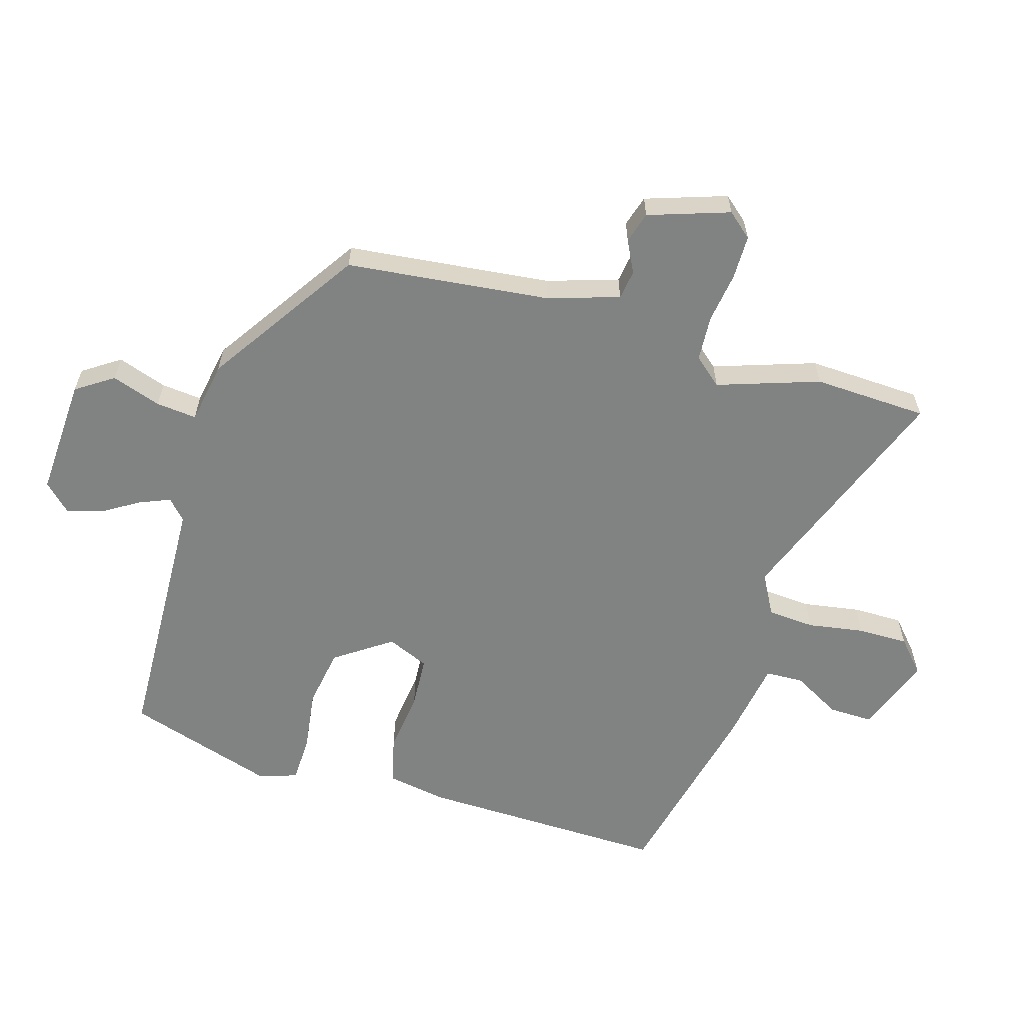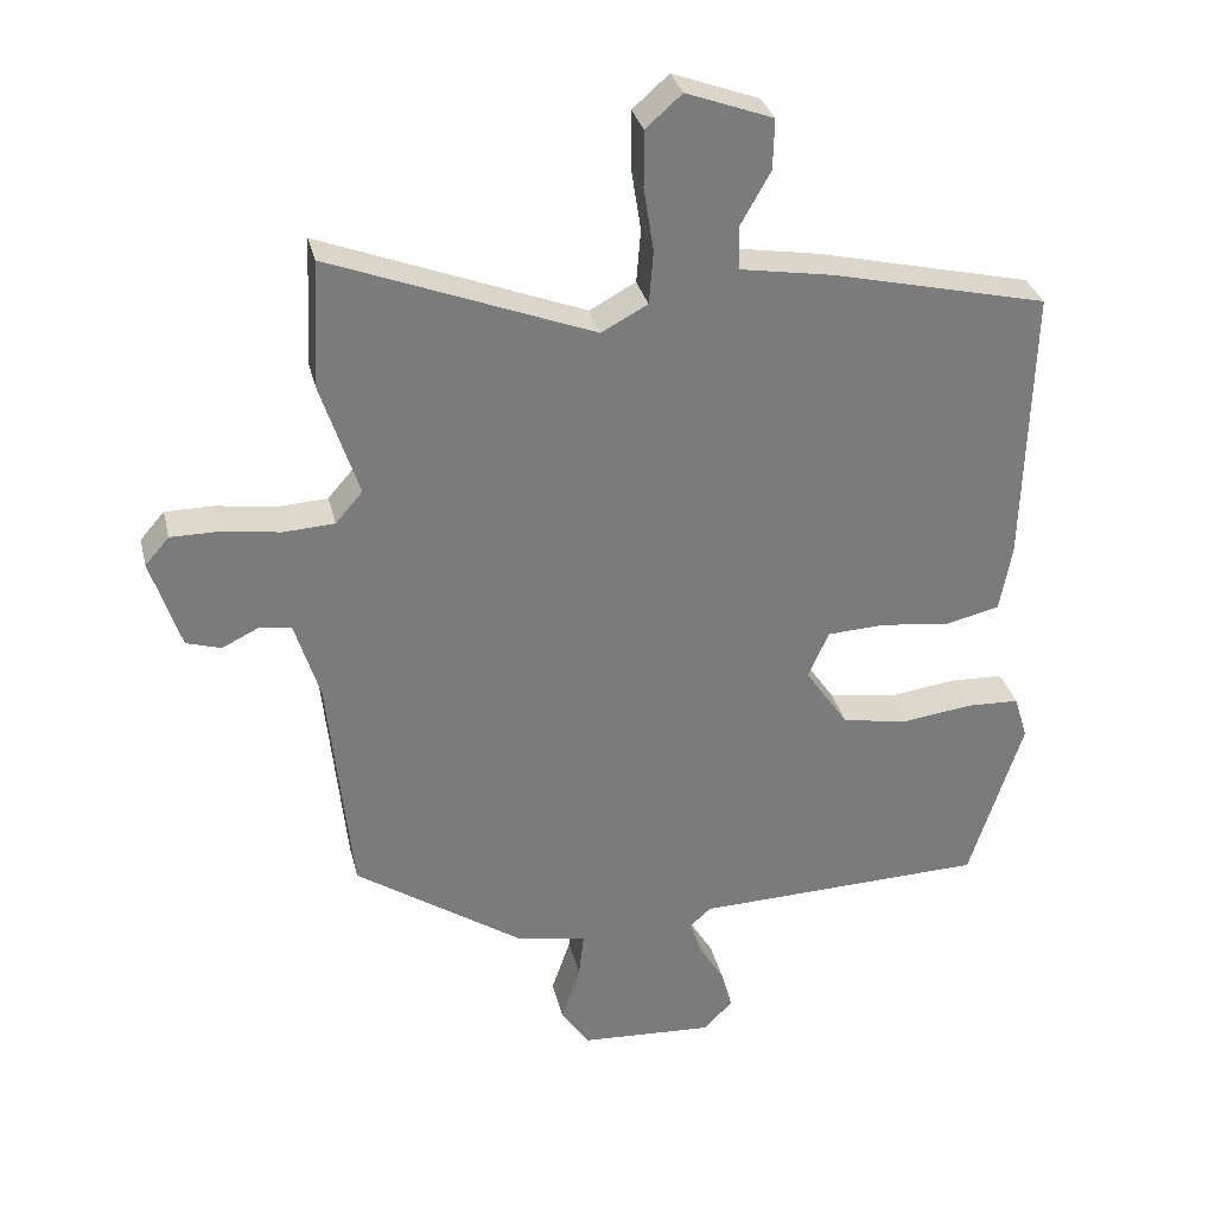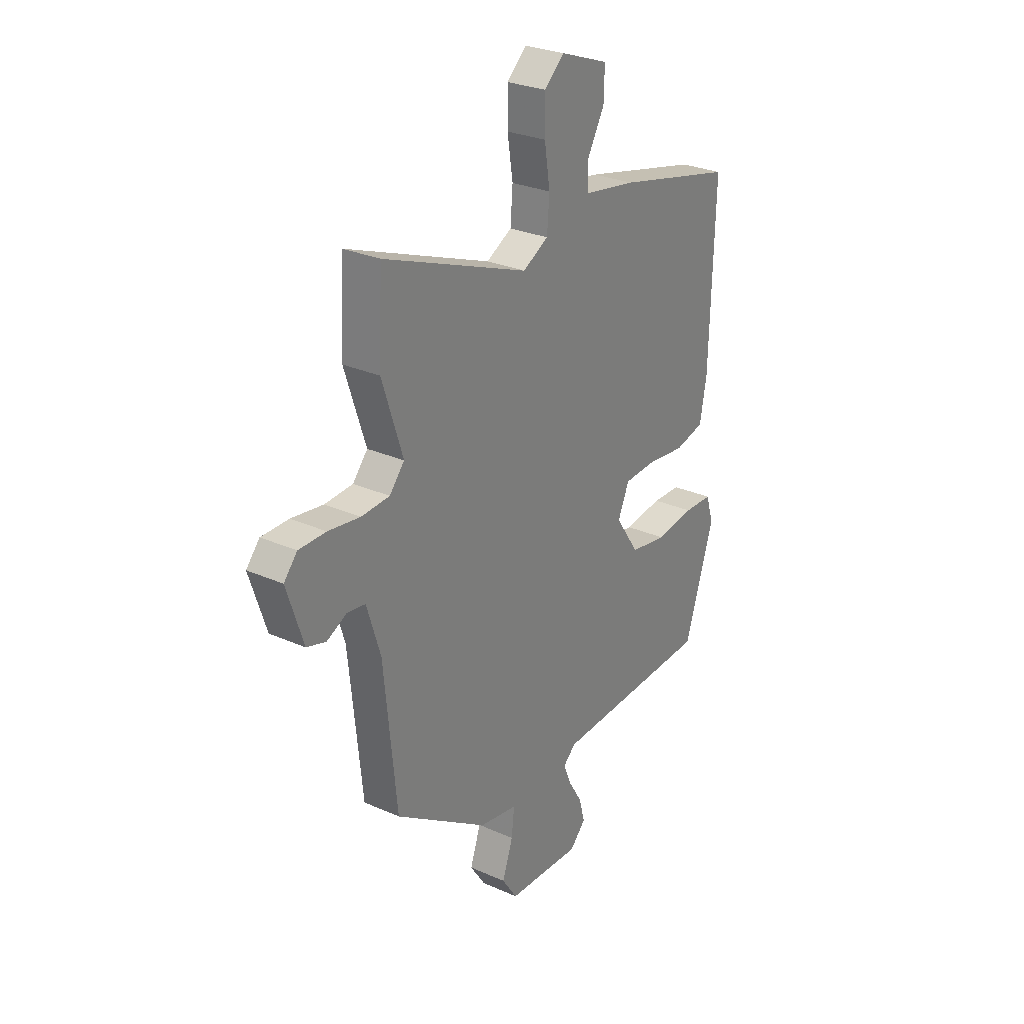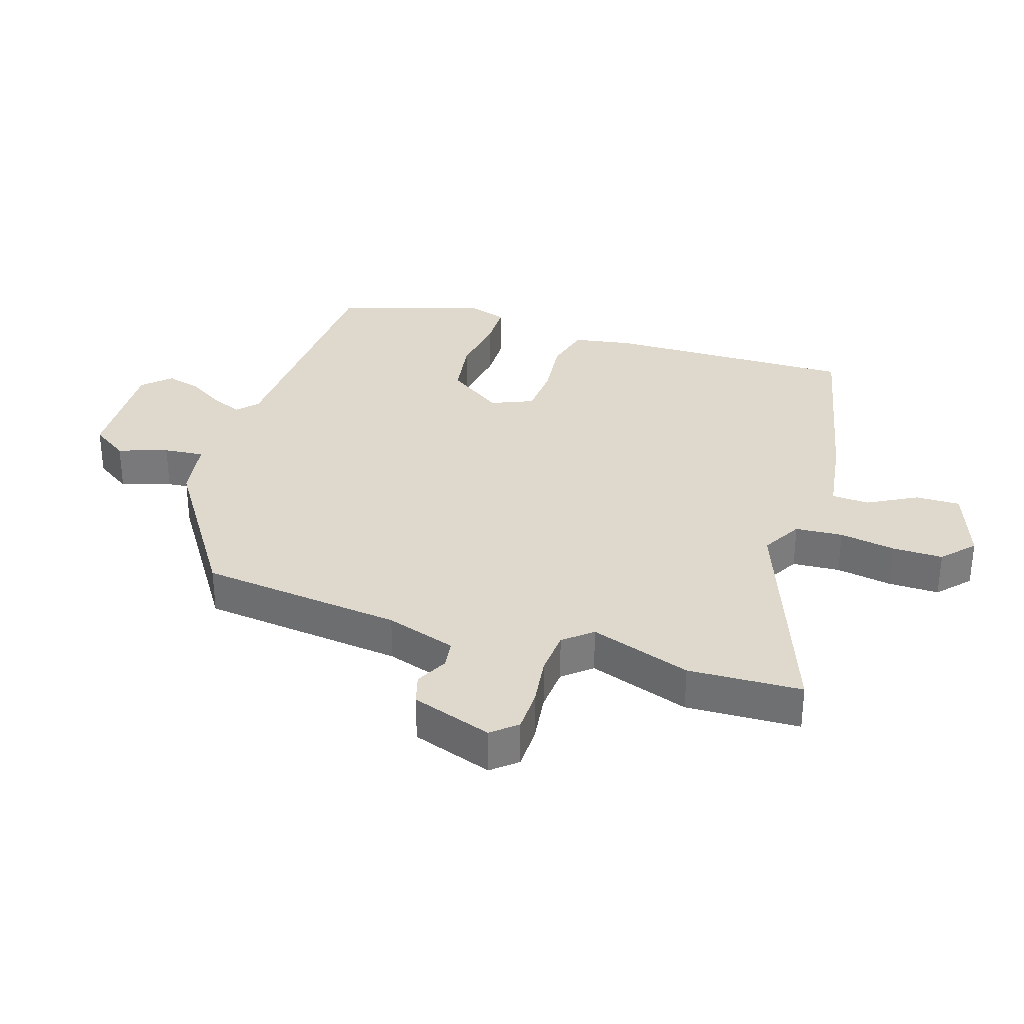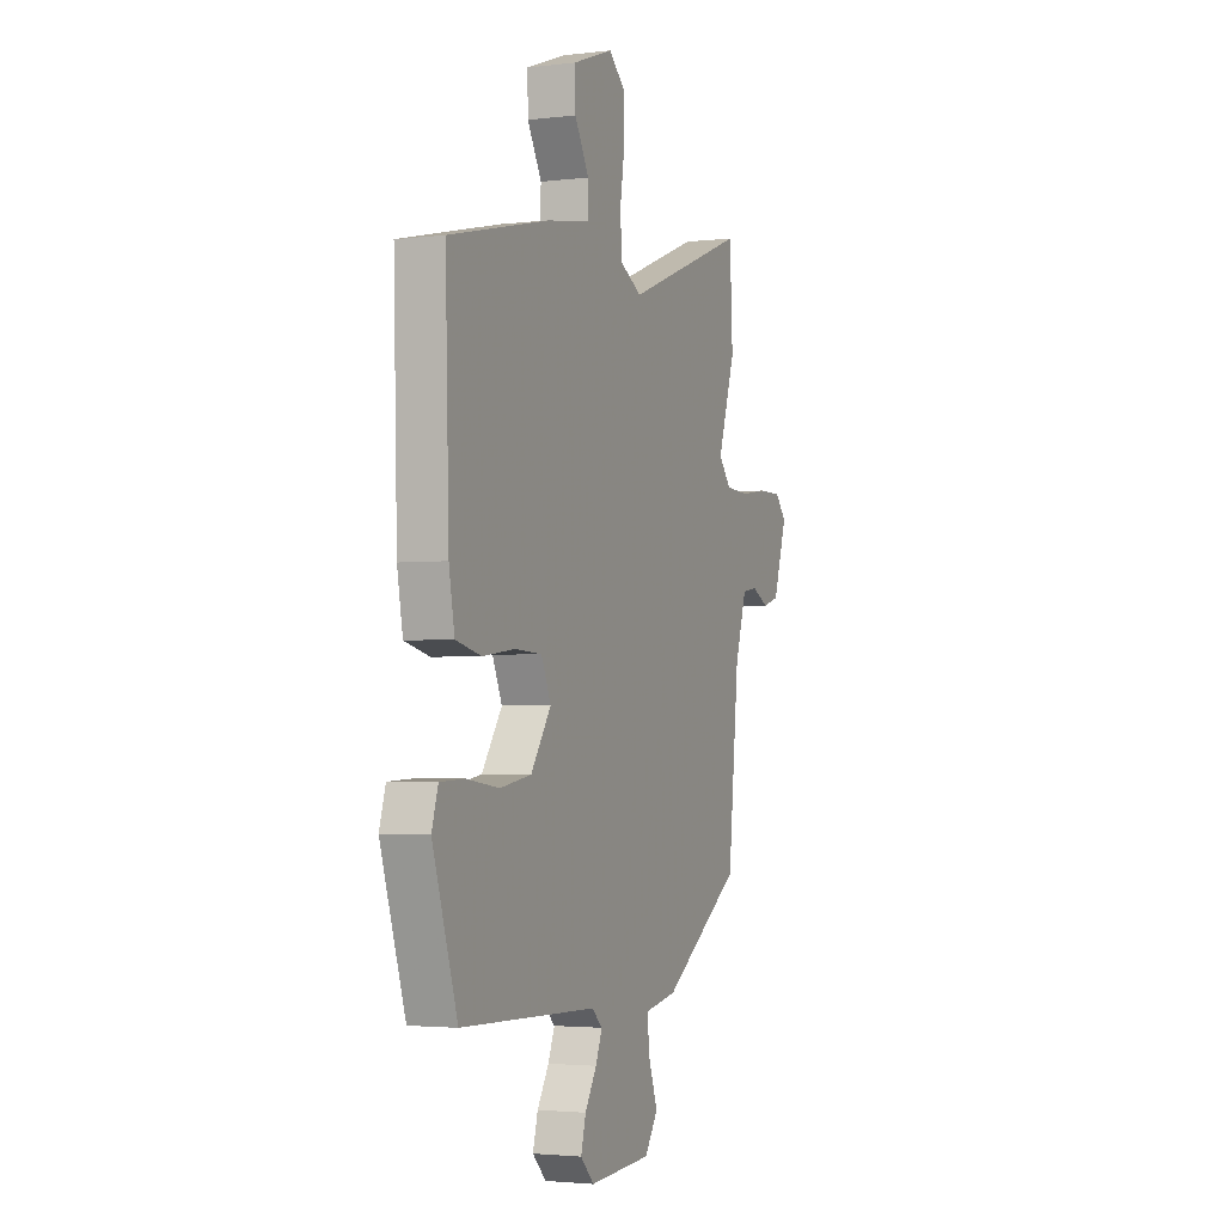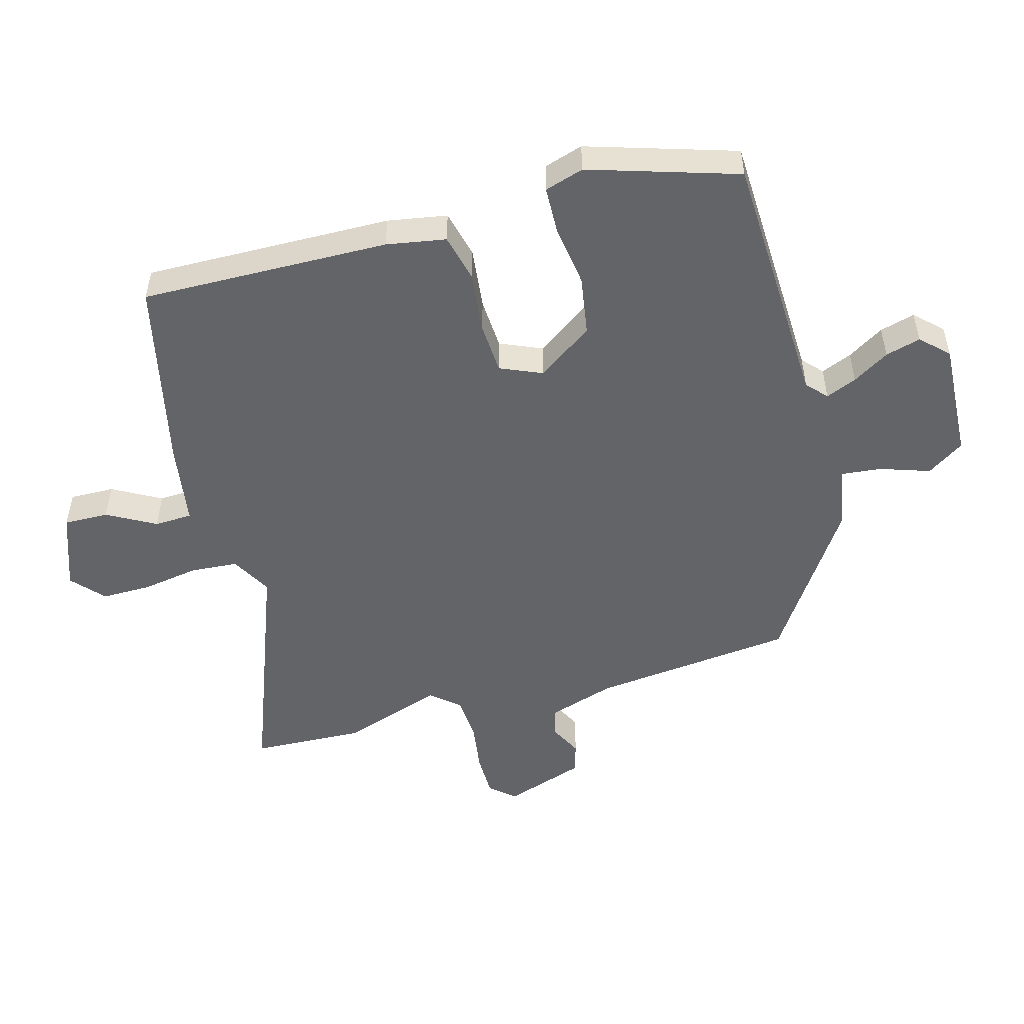
<metadata>
{"format":"obj","ext":"obj","renderer":"f3d","projection":"perspective","resolution":1024,"background":"white","views":[{"elev":-60.6,"azim":-106.2,"up":"+Y"},{"elev":31.8,"azim":-13.1,"up":"+Z"},{"elev":28.1,"azim":-56.0,"up":"+Z"},{"elev":32.2,"azim":-71.5,"up":"+Y"},{"elev":-2.7,"azim":112.7,"up":"+Z"},{"elev":-51.1,"azim":105.9,"up":"+Y"}]}
</metadata>
<code>
v 0.456 0.07 -0.504
v 0.045 0.07 -0.517
v 0.013 0.07 -0.546
v 0.033 0.07 -0.595
v 0.068 0.07 -0.653
v 0.083 0.07 -0.709
v 0.042 0.07 -0.751
v -0.147 0.07 -0.74
v -0.186 0.07 -0.681
v -0.159 0.07 -0.603
v -0.152 0.07 -0.539
v -0.25 0.07 -0.521
v -0.488 0.07 -0.361
v -0.521 0.07 -0.039
v -0.556 0.07 0.073
v -0.602 0.07 0.08
v -0.653 0.07 0.055
v -0.702 0.07 0.07
v -0.744 0.07 0.198
v -0.71 0.07 0.237
v -0.641 0.07 0.237
v -0.56 0.07 0.225
v -0.488 0.07 0.229
v -0.45 0.07 0.273
v -0.503 0.07 0.434
v -0.494 0.07 0.614
v -0.124 0.07 0.471
v -0.059 0.07 0.506
v -0.053 0.07 0.581
v -0.067 0.07 0.67
v -0.067 0.07 0.75
v -0.016 0.07 0.795
v 0.106 0.07 0.75
v 0.104 0.07 0.679
v 0.061 0.07 0.603
v 0.063 0.07 0.543
v 0.195 0.07 0.521
v 0.497 0.07 0.45
v 0.486 0.07 0.057
v 0.469 0.07 -0.037
v 0.393 0.07 -0.055
v 0.295 0.07 -0.043
v 0.213 0.07 -0.047
v 0.184 0.07 -0.113
v 0.245 0.07 -0.202
v 0.339 0.07 -0.218
v 0.438 0.07 -0.205
v 0.512 0.07 -0.208
v 0.531 0.07 -0.27
v 0.456 0 -0.504
v 0.045 0 -0.517
v 0.013 0 -0.546
v 0.033 0 -0.595
v 0.068 0 -0.653
v 0.083 0 -0.709
v 0.042 0 -0.751
v -0.147 0 -0.74
v -0.186 0 -0.681
v -0.159 0 -0.603
v -0.152 0 -0.539
v -0.25 0 -0.521
v -0.488 0 -0.361
v -0.521 0 -0.039
v -0.556 0 0.073
v -0.602 0 0.08
v -0.653 0 0.055
v -0.702 0 0.07
v -0.744 0 0.198
v -0.71 0 0.237
v -0.641 0 0.237
v -0.56 0 0.225
v -0.488 0 0.229
v -0.45 0 0.273
v -0.503 0 0.434
v -0.494 0 0.614
v -0.124 0 0.471
v -0.059 0 0.506
v -0.053 0 0.581
v -0.067 0 0.67
v -0.067 0 0.75
v -0.016 0 0.795
v 0.106 0 0.75
v 0.104 0 0.679
v 0.061 0 0.603
v 0.063 0 0.543
v 0.195 0 0.521
v 0.497 0 0.45
v 0.486 0 0.057
v 0.469 0 -0.037
v 0.393 0 -0.055
v 0.295 0 -0.043
v 0.213 0 -0.047
v 0.184 0 -0.113
v 0.245 0 -0.202
v 0.339 0 -0.218
v 0.438 0 -0.205
v 0.512 0 -0.208
v 0.531 0 -0.27
f 49 1 2
f 48 49 2
f 47 48 2
f 46 47 2
f 45 46 2 3
f 44 45 3
f 40 41 42
f 39 40 42
f 38 39 42
f 37 38 42
f 36 37 42
f 36 42 43
f 33 34 35
f 32 33 35
f 31 32 35
f 30 31 35
f 29 30 35
f 28 29 35 36
f 36 43 44
f 28 36 44
f 27 28 44
f 27 44 3
f 26 27 3
f 25 26 3
f 24 25 3
f 20 21 22
f 19 20 22
f 18 19 22
f 17 18 22
f 16 17 22
f 15 16 22 23
f 11 12 13 14
f 24 3 4
f 23 24 4
f 15 23 4
f 14 15 4
f 11 14 4
f 6 7 8
f 5 6 8
f 4 5 8
f 11 4 8
f 10 11 8
f 8 9 10
f 51 50 98
f 51 98 97
f 51 97 96
f 51 96 95
f 52 51 95 94
f 52 94 93
f 91 90 89
f 91 89 88
f 91 88 87
f 91 87 86
f 91 86 85
f 92 91 85
f 84 83 82
f 84 82 81
f 84 81 80
f 84 80 79
f 84 79 78
f 85 84 78 77
f 93 92 85
f 93 85 77
f 93 77 76
f 52 93 76
f 52 76 75
f 52 75 74
f 52 74 73
f 71 70 69
f 71 69 68
f 71 68 67
f 71 67 66
f 71 66 65
f 72 71 65 64
f 63 62 61 60
f 53 52 73
f 53 73 72
f 53 72 64
f 53 64 63
f 53 63 60
f 57 56 55
f 57 55 54
f 57 54 53
f 57 53 60
f 57 60 59
f 59 58 57
f 1 50 51 2
f 2 51 52 3
f 3 52 53 4
f 4 53 54 5
f 5 54 55 6
f 6 55 56 7
f 7 56 57 8
f 8 57 58 9
f 9 58 59 10
f 10 59 60 11
f 11 60 61 12
f 12 61 62 13
f 13 62 63 14
f 14 63 64 15
f 15 64 65 16
f 16 65 66 17
f 17 66 67 18
f 18 67 68 19
f 19 68 69 20
f 20 69 70 21
f 21 70 71 22
f 22 71 72 23
f 23 72 73 24
f 24 73 74 25
f 25 74 75 26
f 26 75 76 27
f 27 76 77 28
f 28 77 78 29
f 29 78 79 30
f 30 79 80 31
f 31 80 81 32
f 32 81 82 33
f 33 82 83 34
f 34 83 84 35
f 35 84 85 36
f 36 85 86 37
f 37 86 87 38
f 38 87 88 39
f 39 88 89 40
f 40 89 90 41
f 41 90 91 42
f 42 91 92 43
f 43 92 93 44
f 44 93 94 45
f 45 94 95 46
f 46 95 96 47
f 47 96 97 48
f 48 97 98 49
f 49 98 50 1

</code>
